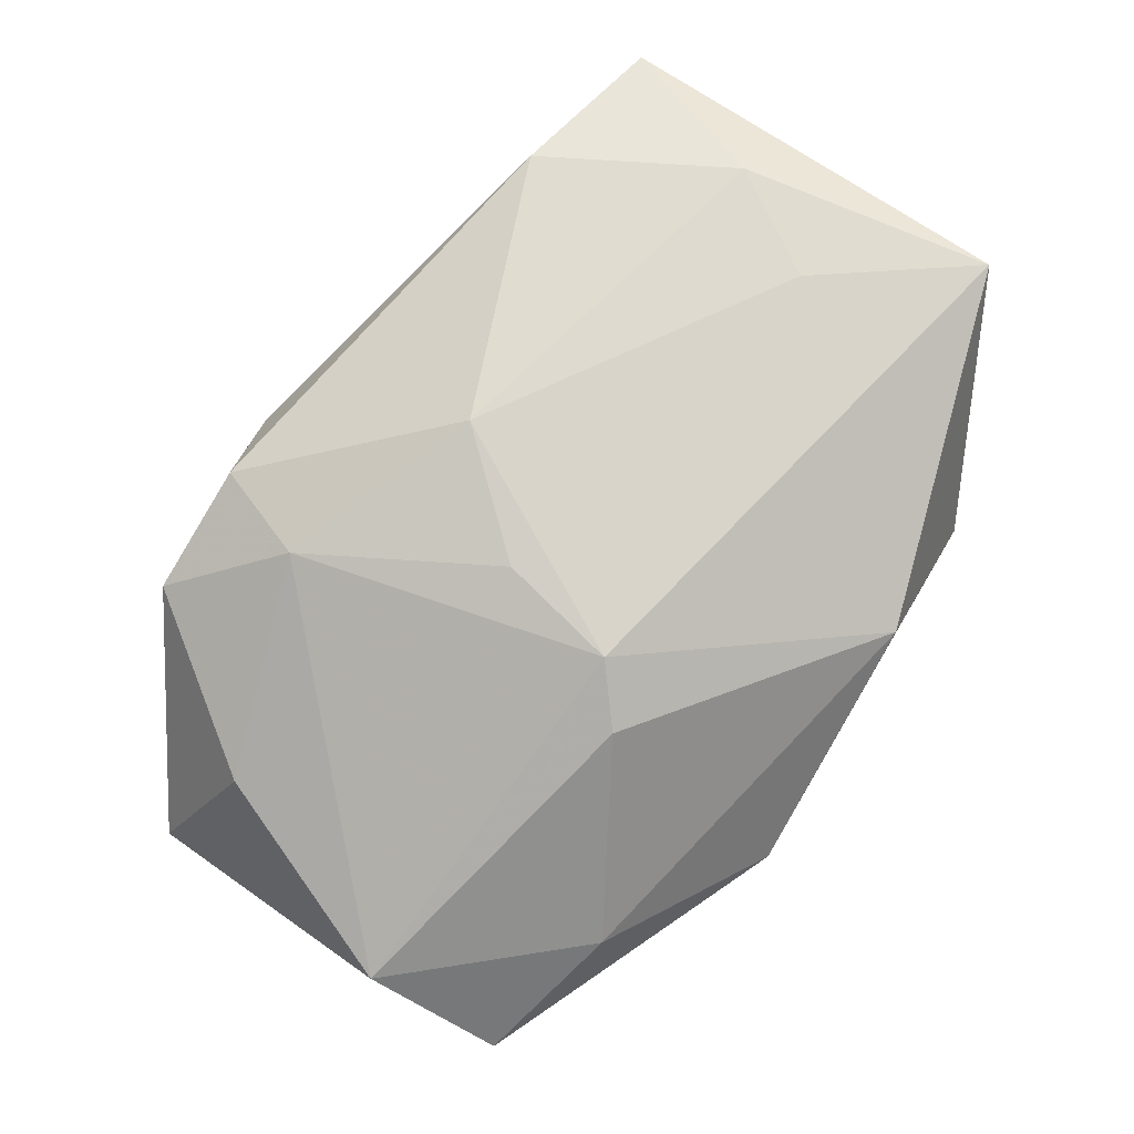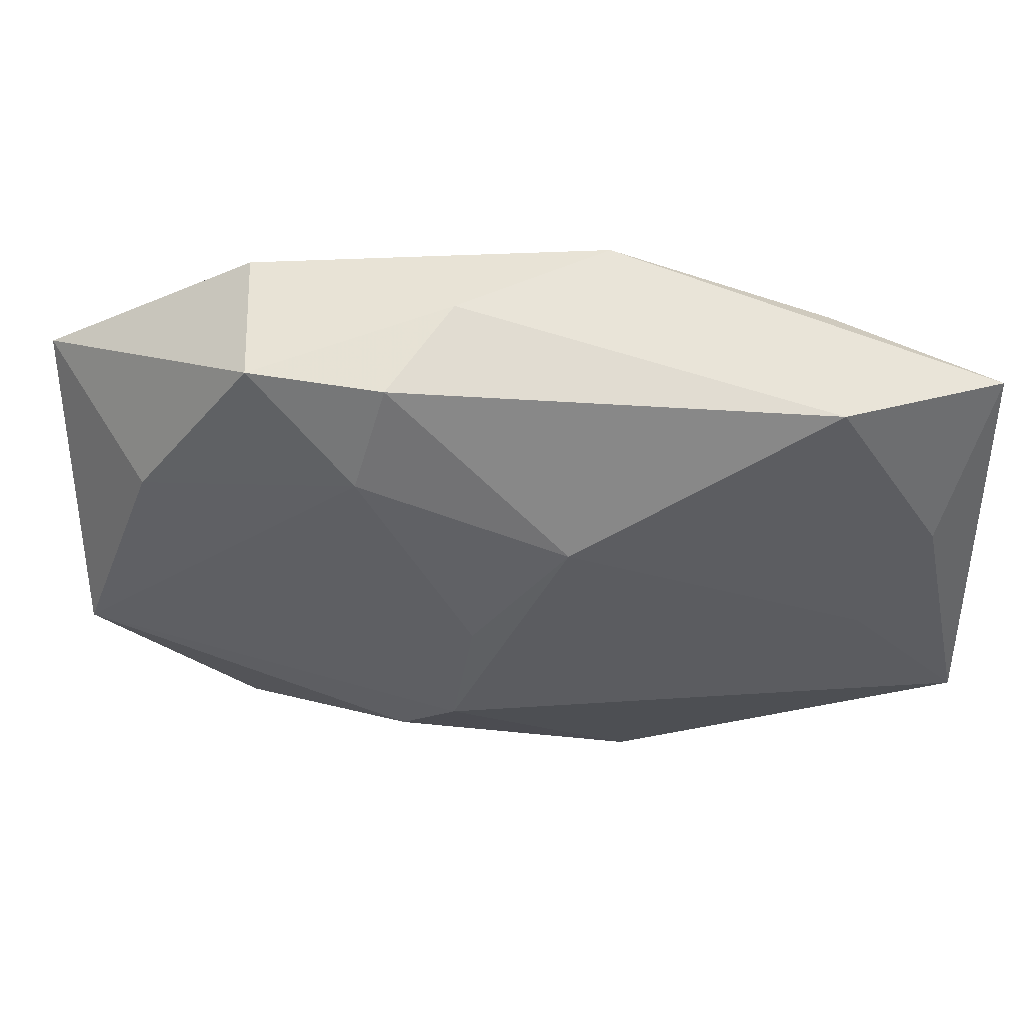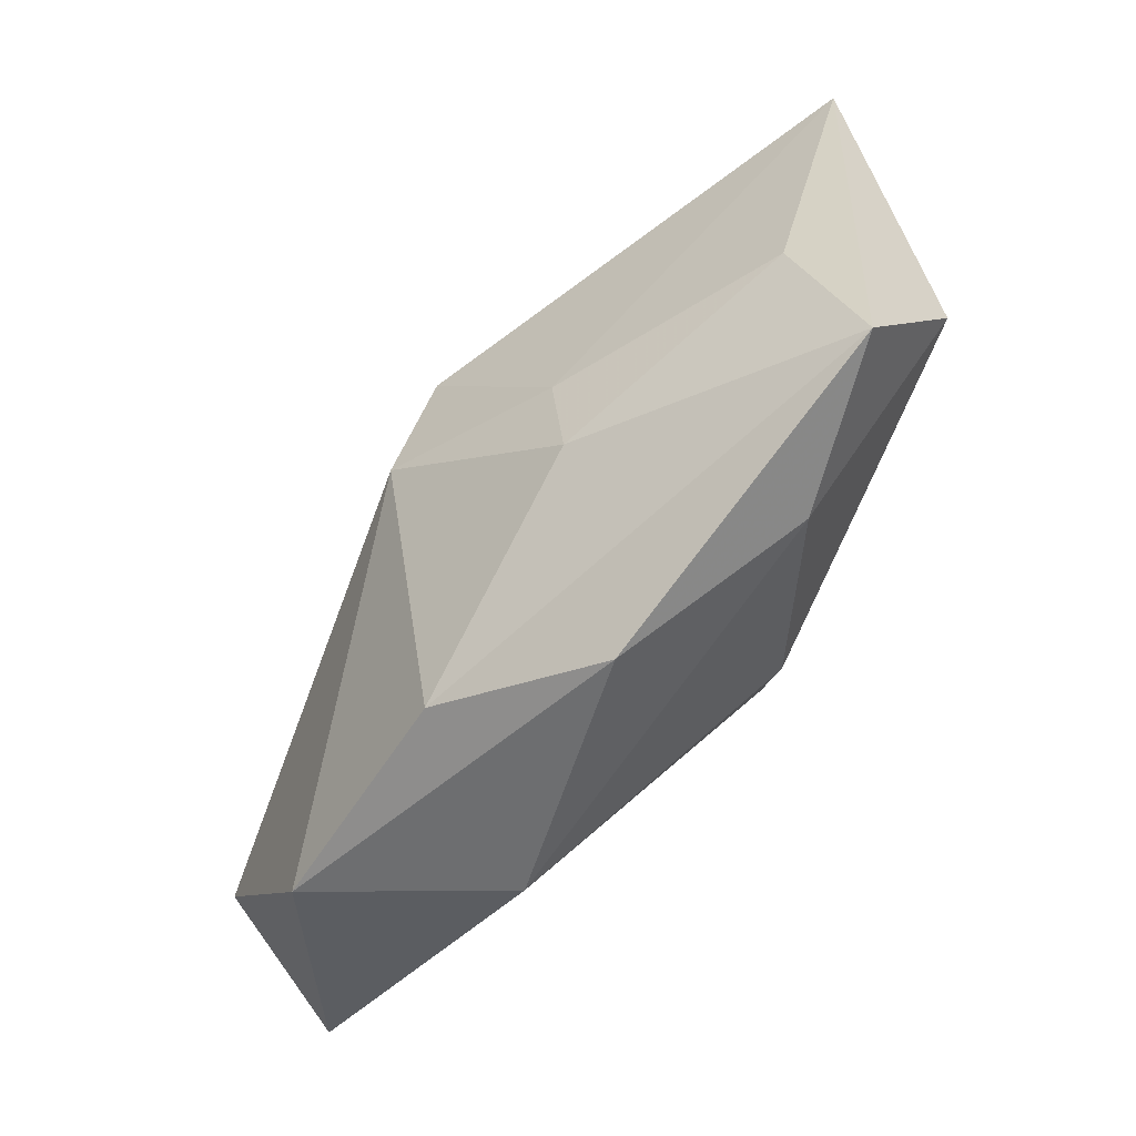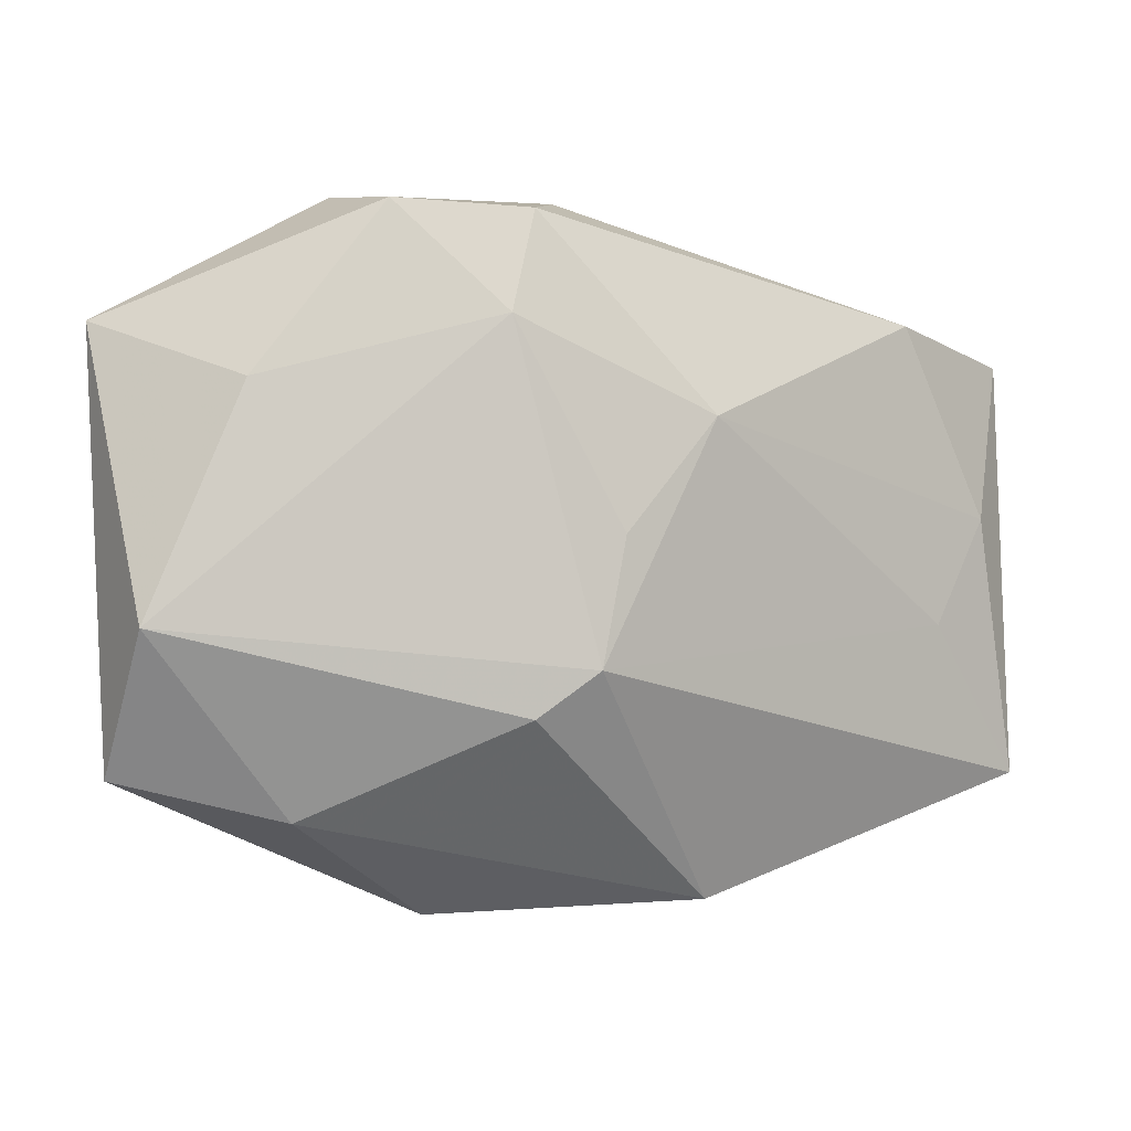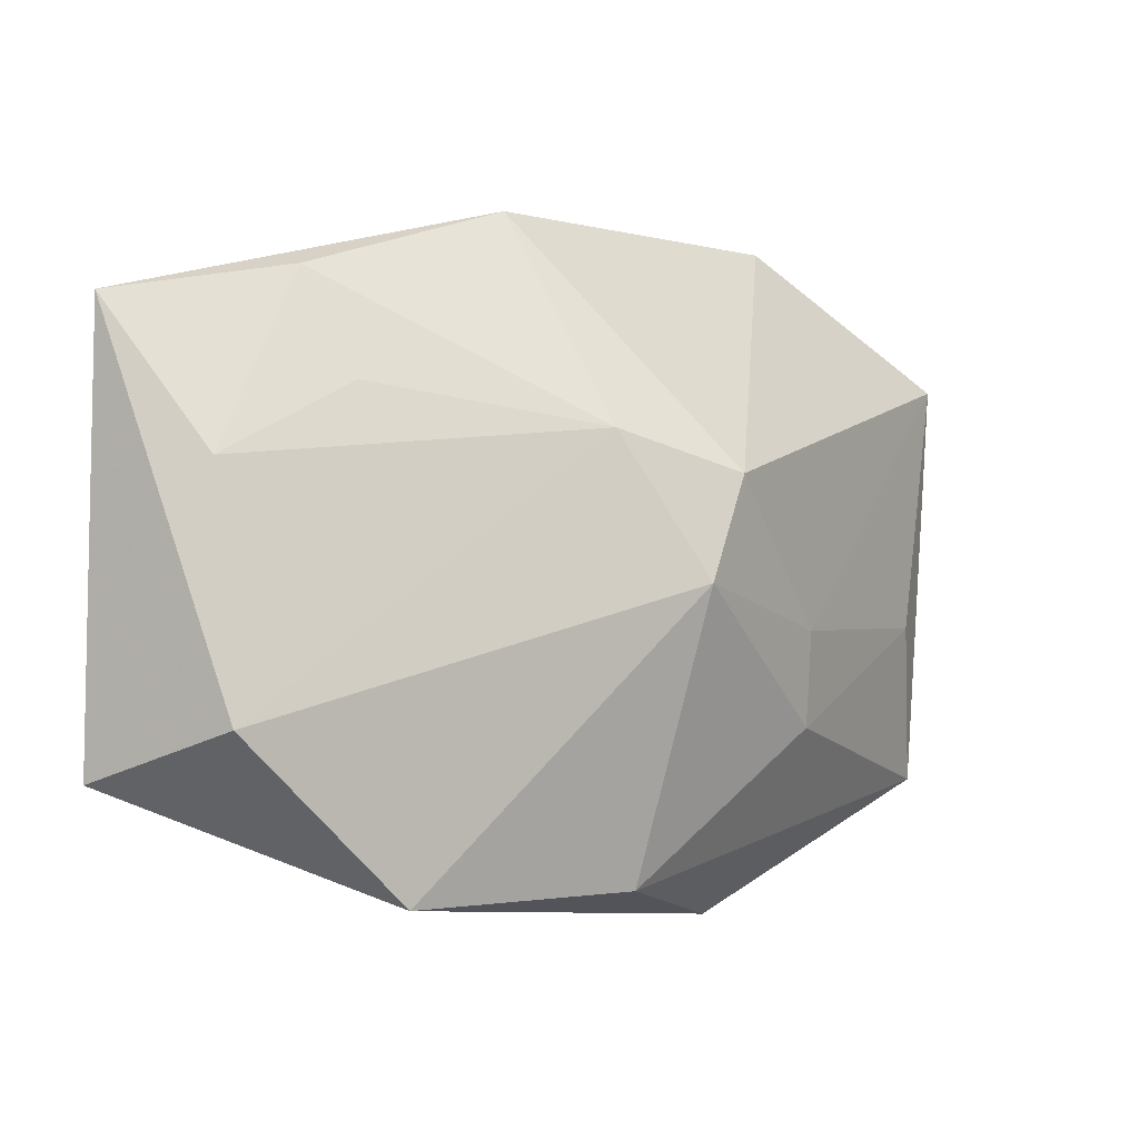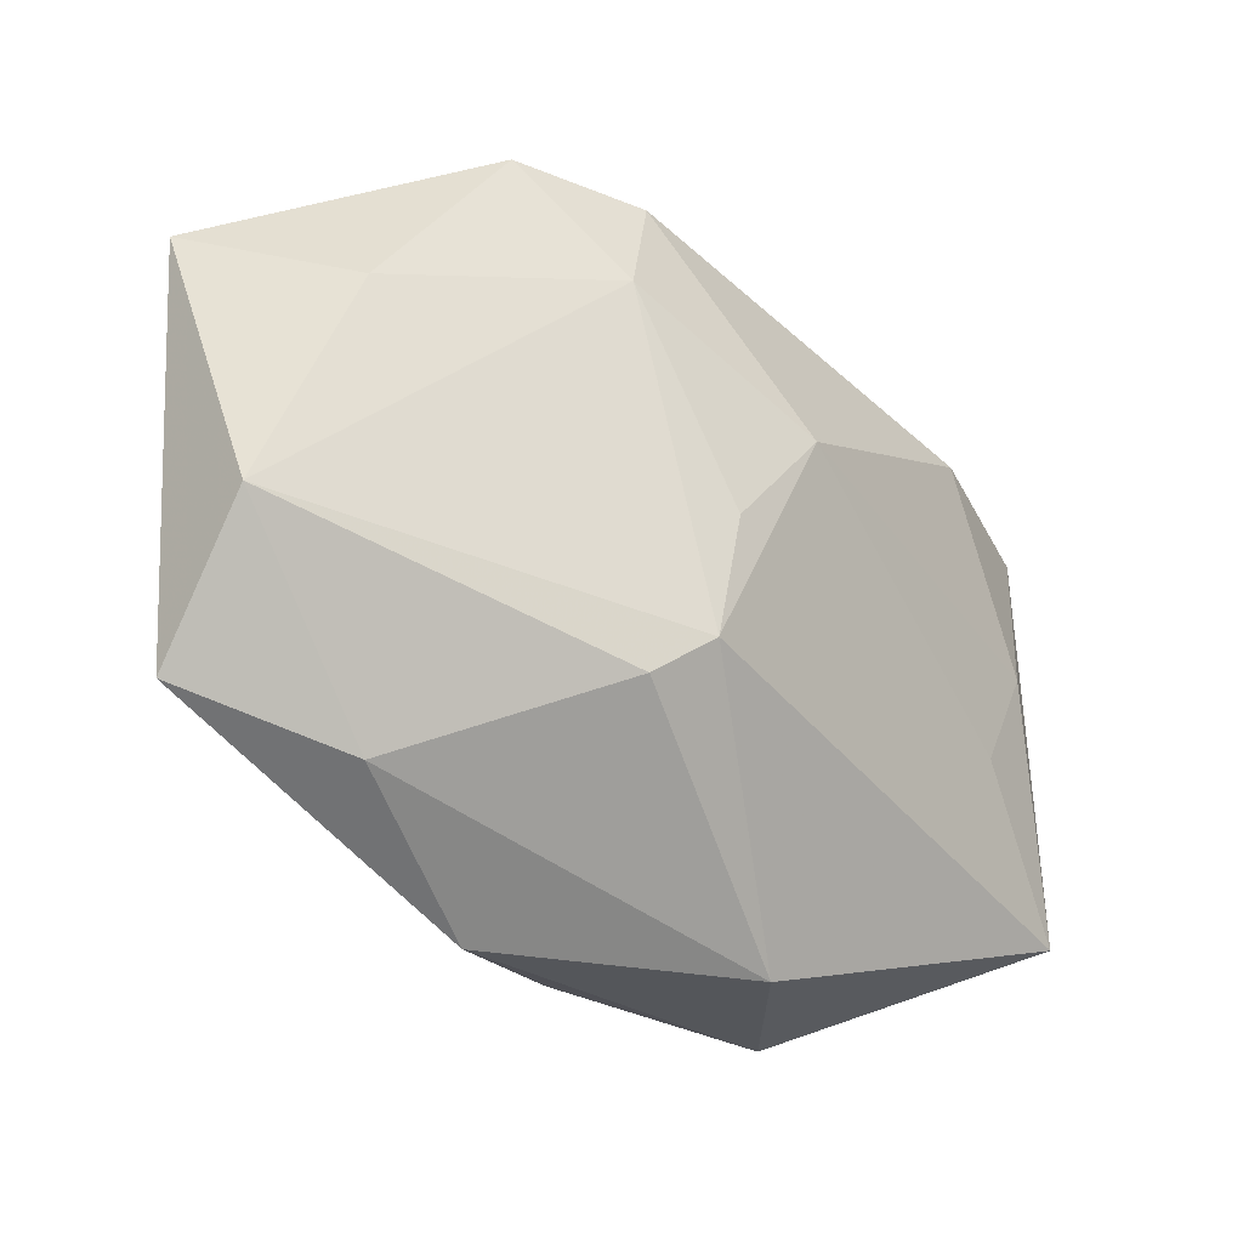
<metadata>
{"format":"obj","ext":"obj","renderer":"f3d","projection":"perspective","resolution":1024,"background":"white","views":[{"elev":69.7,"azim":-54.3,"up":"+Z"},{"elev":43.4,"azim":-13.6,"up":"+Y"},{"elev":-56.5,"azim":-141.0,"up":"+Y"},{"elev":-6.9,"azim":-42.2,"up":"+Y"},{"elev":-2.2,"azim":126.2,"up":"+Y"},{"elev":-30.5,"azim":-56.5,"up":"+Y"}]}
</metadata>
<code>
v 0.02544 0.00374 0.01243
v -0.01024 0.01952 0.007704
v 0.0272 0.005276 0.00355
v -0.01007 -0.01084 0.007596
v -0.004828 0.02166 0.003136
v -0.02469 -0.003805 -0.01137
v 0.003684 -0.01978 -0.008389
v 0.01842 -0.02005 -0.003255
v 0.0002565 0.007658 0.01243
v 0.01798 0.01579 0.01243
v 0.01916 0.009975 9.337e-05
v 0.003124 -0.001496 -0.01361
v -0.01249 0.01275 0.008243
v -0.007694 -0.02224 -0.005742
v -0.02525 0.008497 -5.82e-06
v -0.0164 0.02147 -0.004498
v -0.01934 -0.01678 -0.003373
v -0.0002419 0.005187 -0.01366
v -0.01817 0.01949 0.003846
v -0.009509 -0.01029 -0.0124
v 0.02843 -0.009804 0.0007053
v 0.02112 -0.003607 0.01213
v 0.02944 -0.01303 0.01129
v 0.02944 0.01482 0.01066
v -0.00913 -0.004171 -0.01303
v -0.03001 -0.006005 -0.003215
v 0.007011 -0.02132 0.004399
v 0.006087 0.02155 -0.0002893
v -0.006948 -0.007937 0.009961
v -0.005722 0.000104 0.01075
v -0.0282 -0.01434 -0.009537
v 0.006781 0.007656 -0.009196
v -0.02951 0.01282 -0.01063
v 0.01967 0.01696 0.004111
f 23 29 27
f 23 24 1
f 18 28 32
f 14 27 17
f 22 29 23
f 23 1 22
f 20 6 25
f 33 18 25
f 25 6 33
f 12 7 20
f 12 25 18
f 20 25 12
f 18 32 12
f 21 24 23
f 21 3 24
f 21 32 3
f 21 12 32
f 24 3 34
f 34 28 24
f 34 32 28
f 4 27 29
f 4 17 27
f 29 26 4
f 26 17 4
f 8 21 23
f 23 27 8
f 7 12 8
f 12 21 8
f 8 27 14
f 14 7 8
f 16 18 33
f 16 28 18
f 10 1 24
f 24 28 10
f 33 26 15
f 3 32 11
f 11 34 3
f 32 34 11
f 31 17 26
f 14 17 31
f 31 26 33
f 33 6 31
f 31 6 20
f 31 7 14
f 20 7 31
f 28 16 5
f 5 10 28
f 2 10 5
f 19 16 33
f 33 15 19
f 2 5 19
f 19 5 16
f 9 22 1
f 1 10 9
f 29 22 9
f 9 30 29
f 9 10 2
f 13 9 2
f 30 9 13
f 2 19 13
f 13 19 15
f 29 30 13
f 13 26 29
f 13 15 26

</code>
